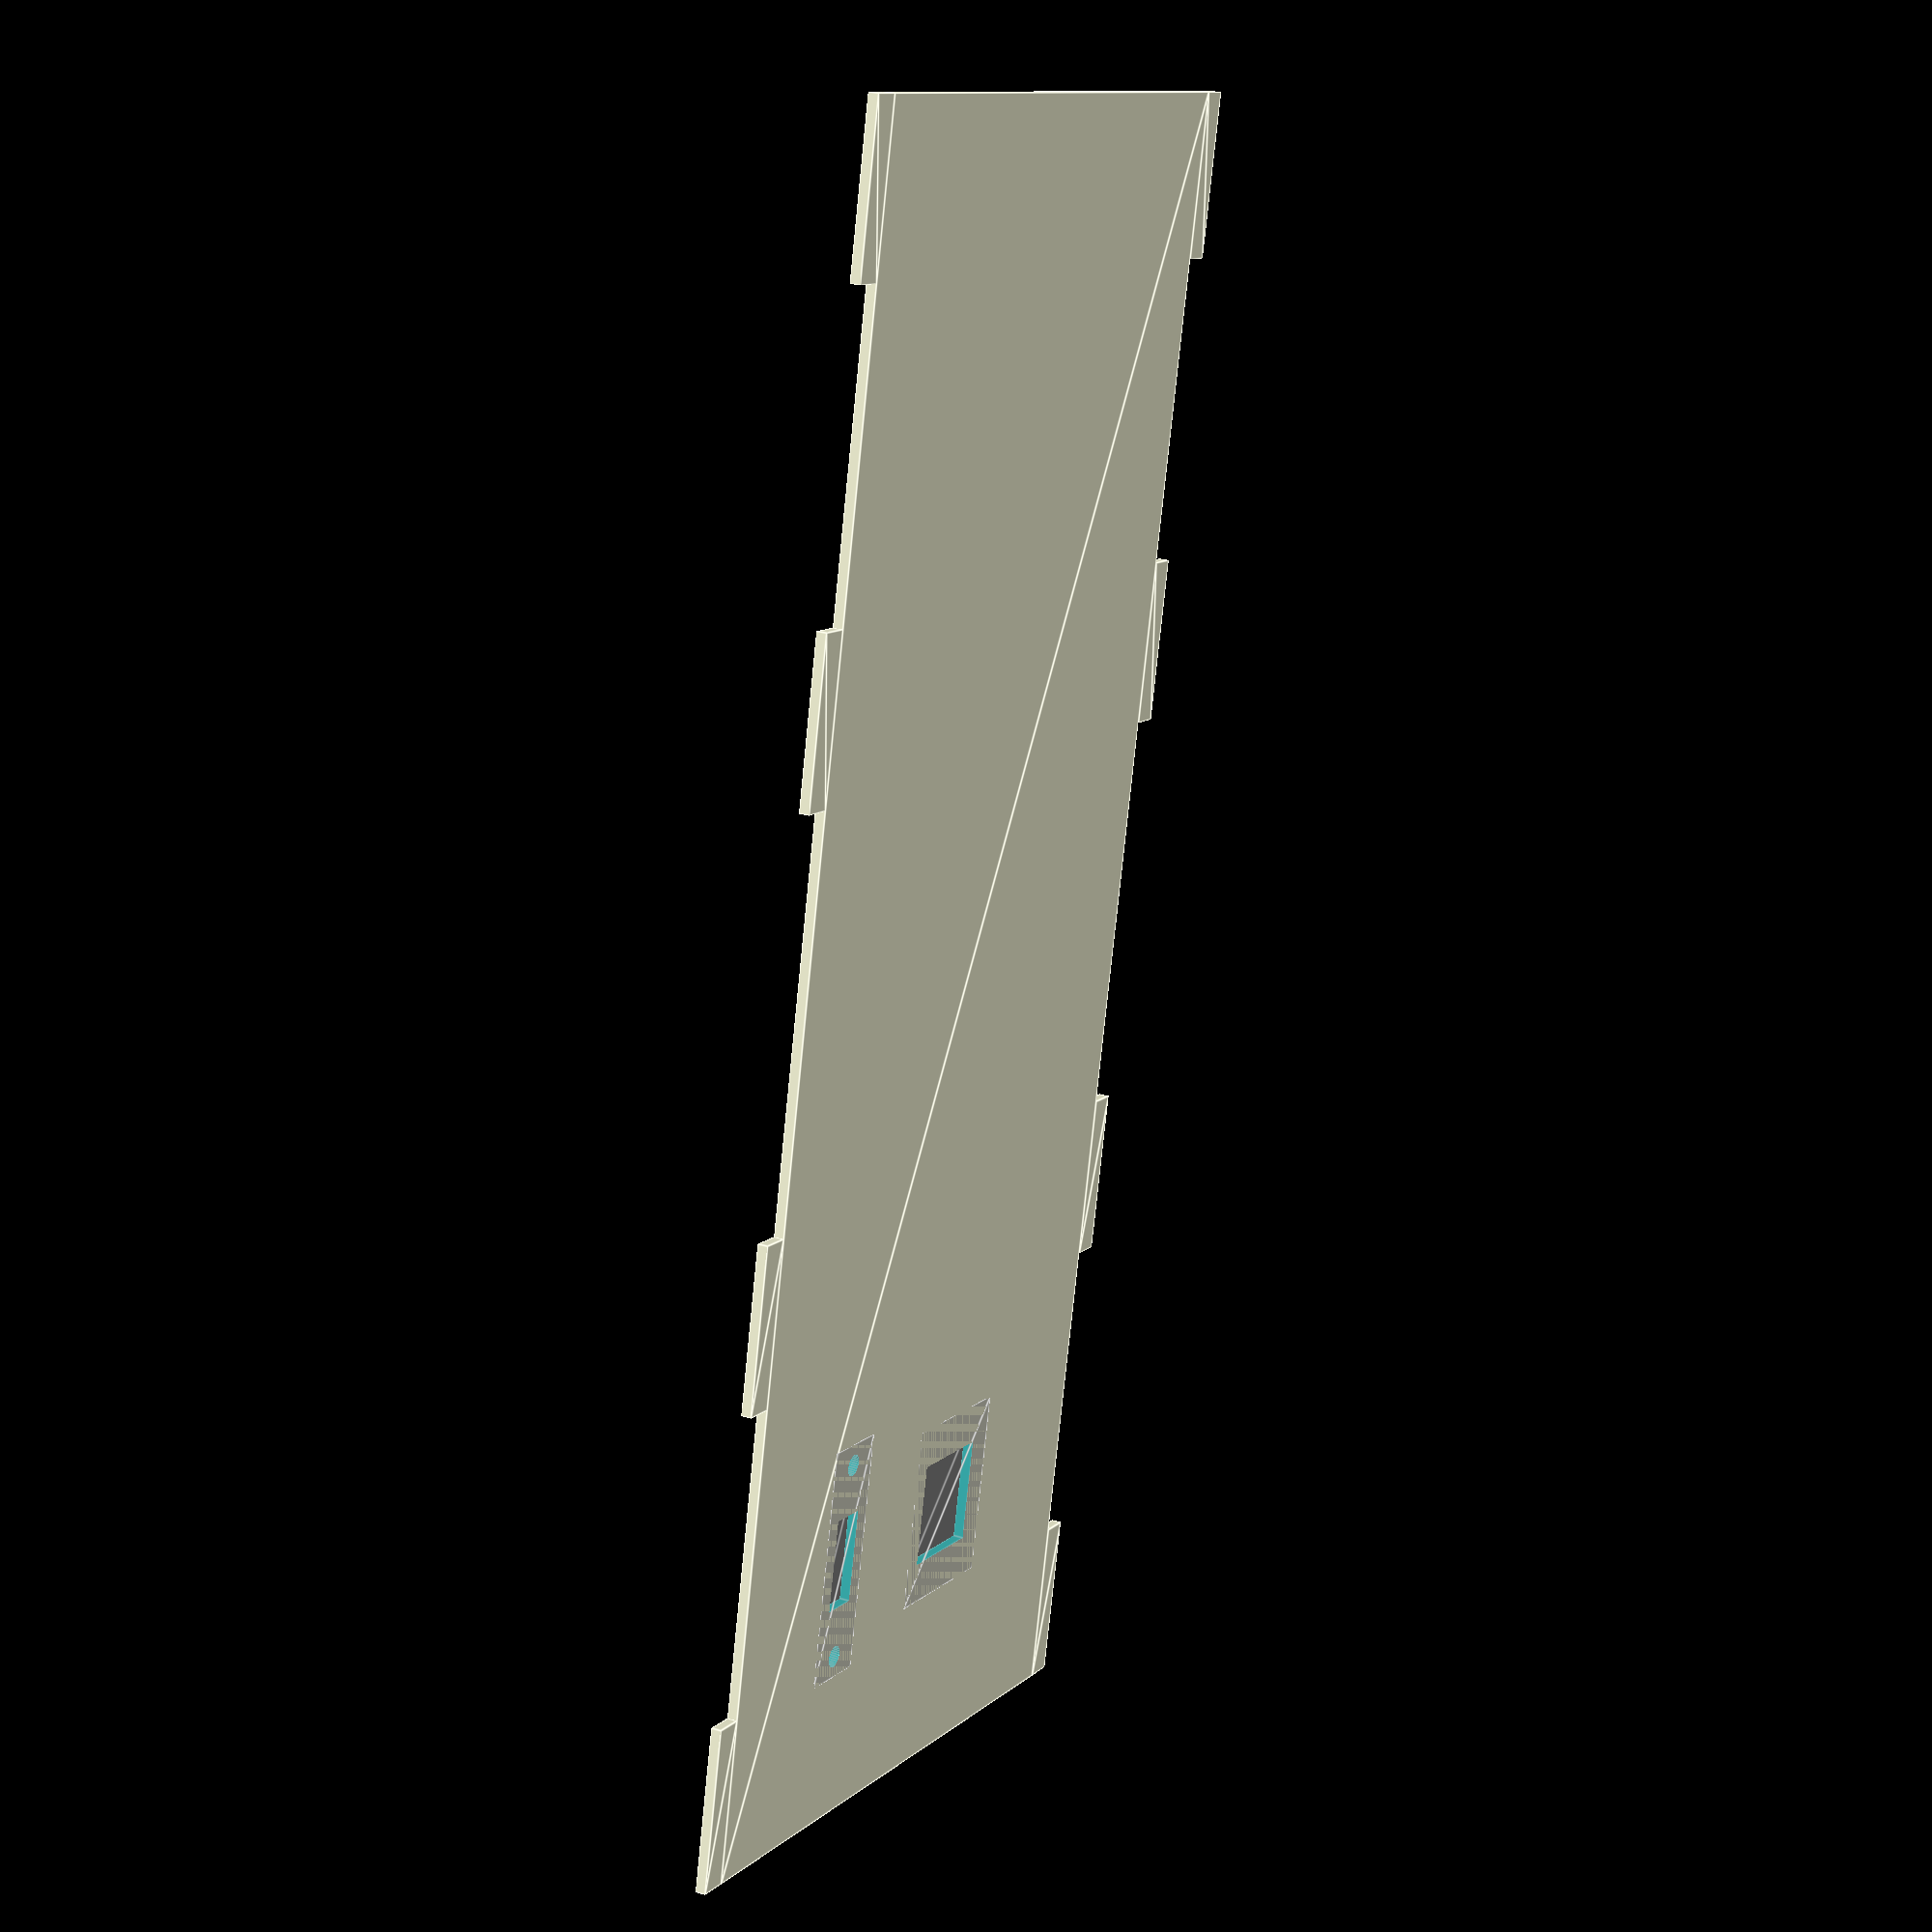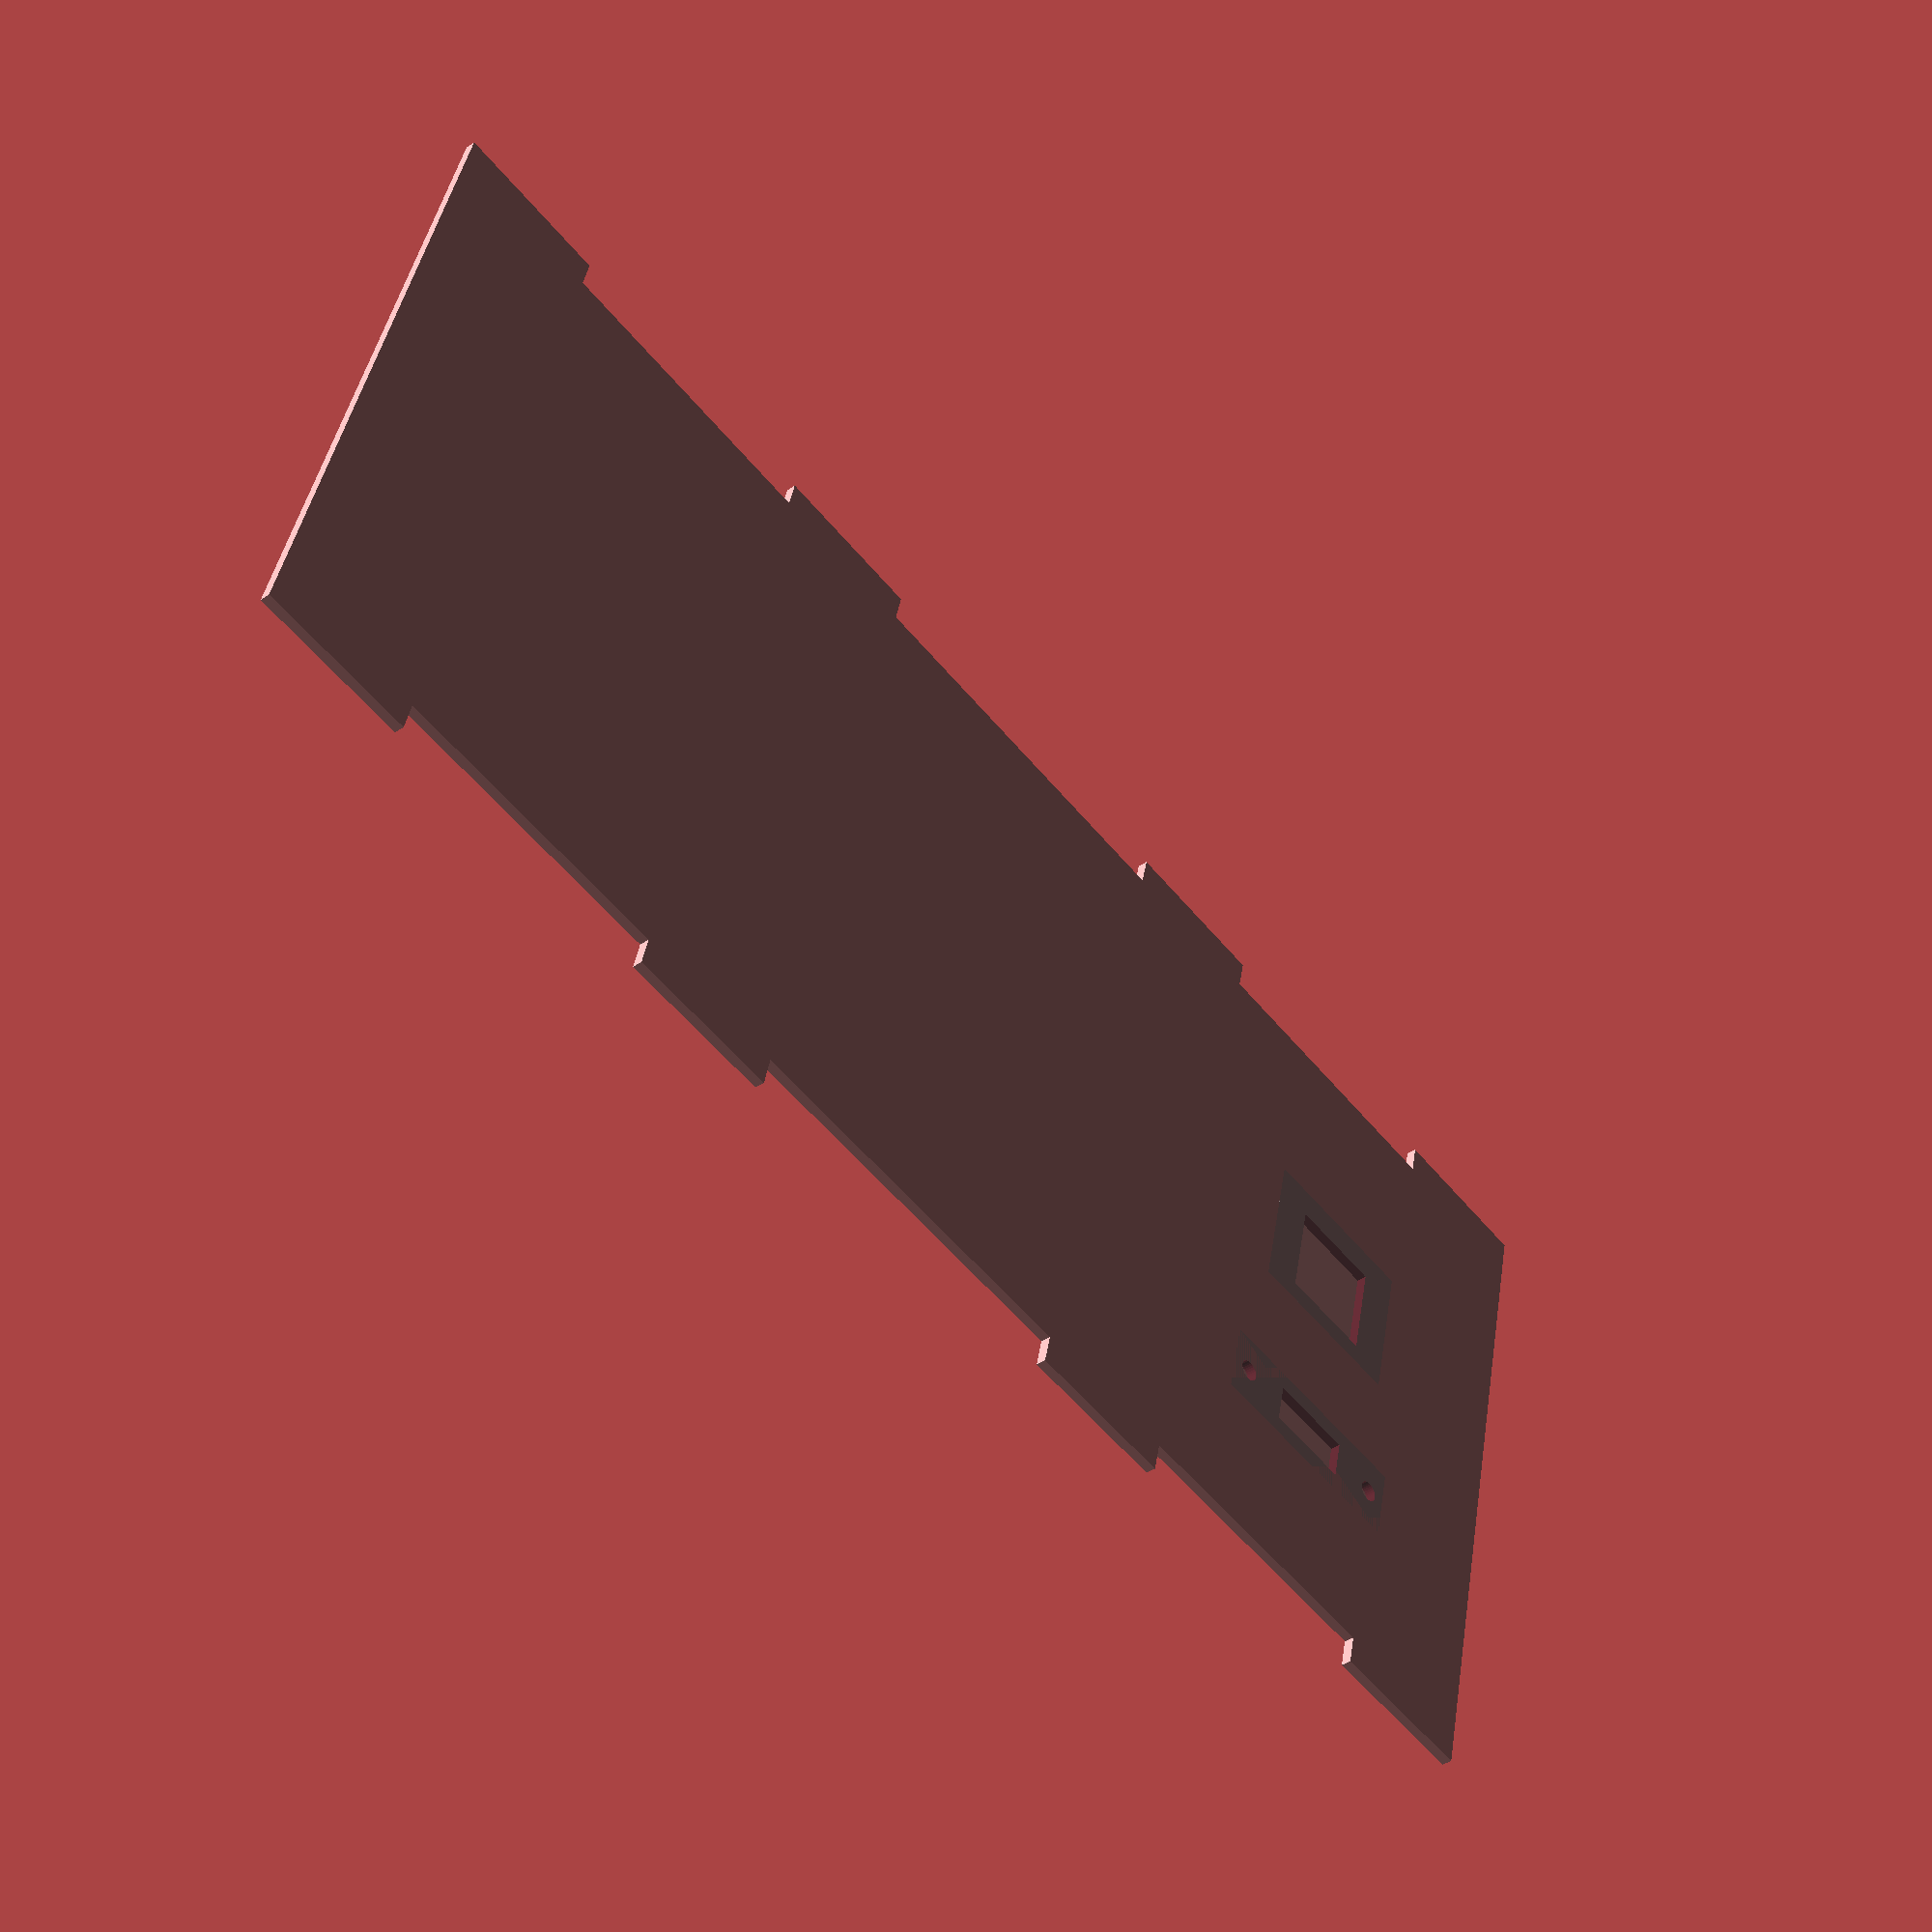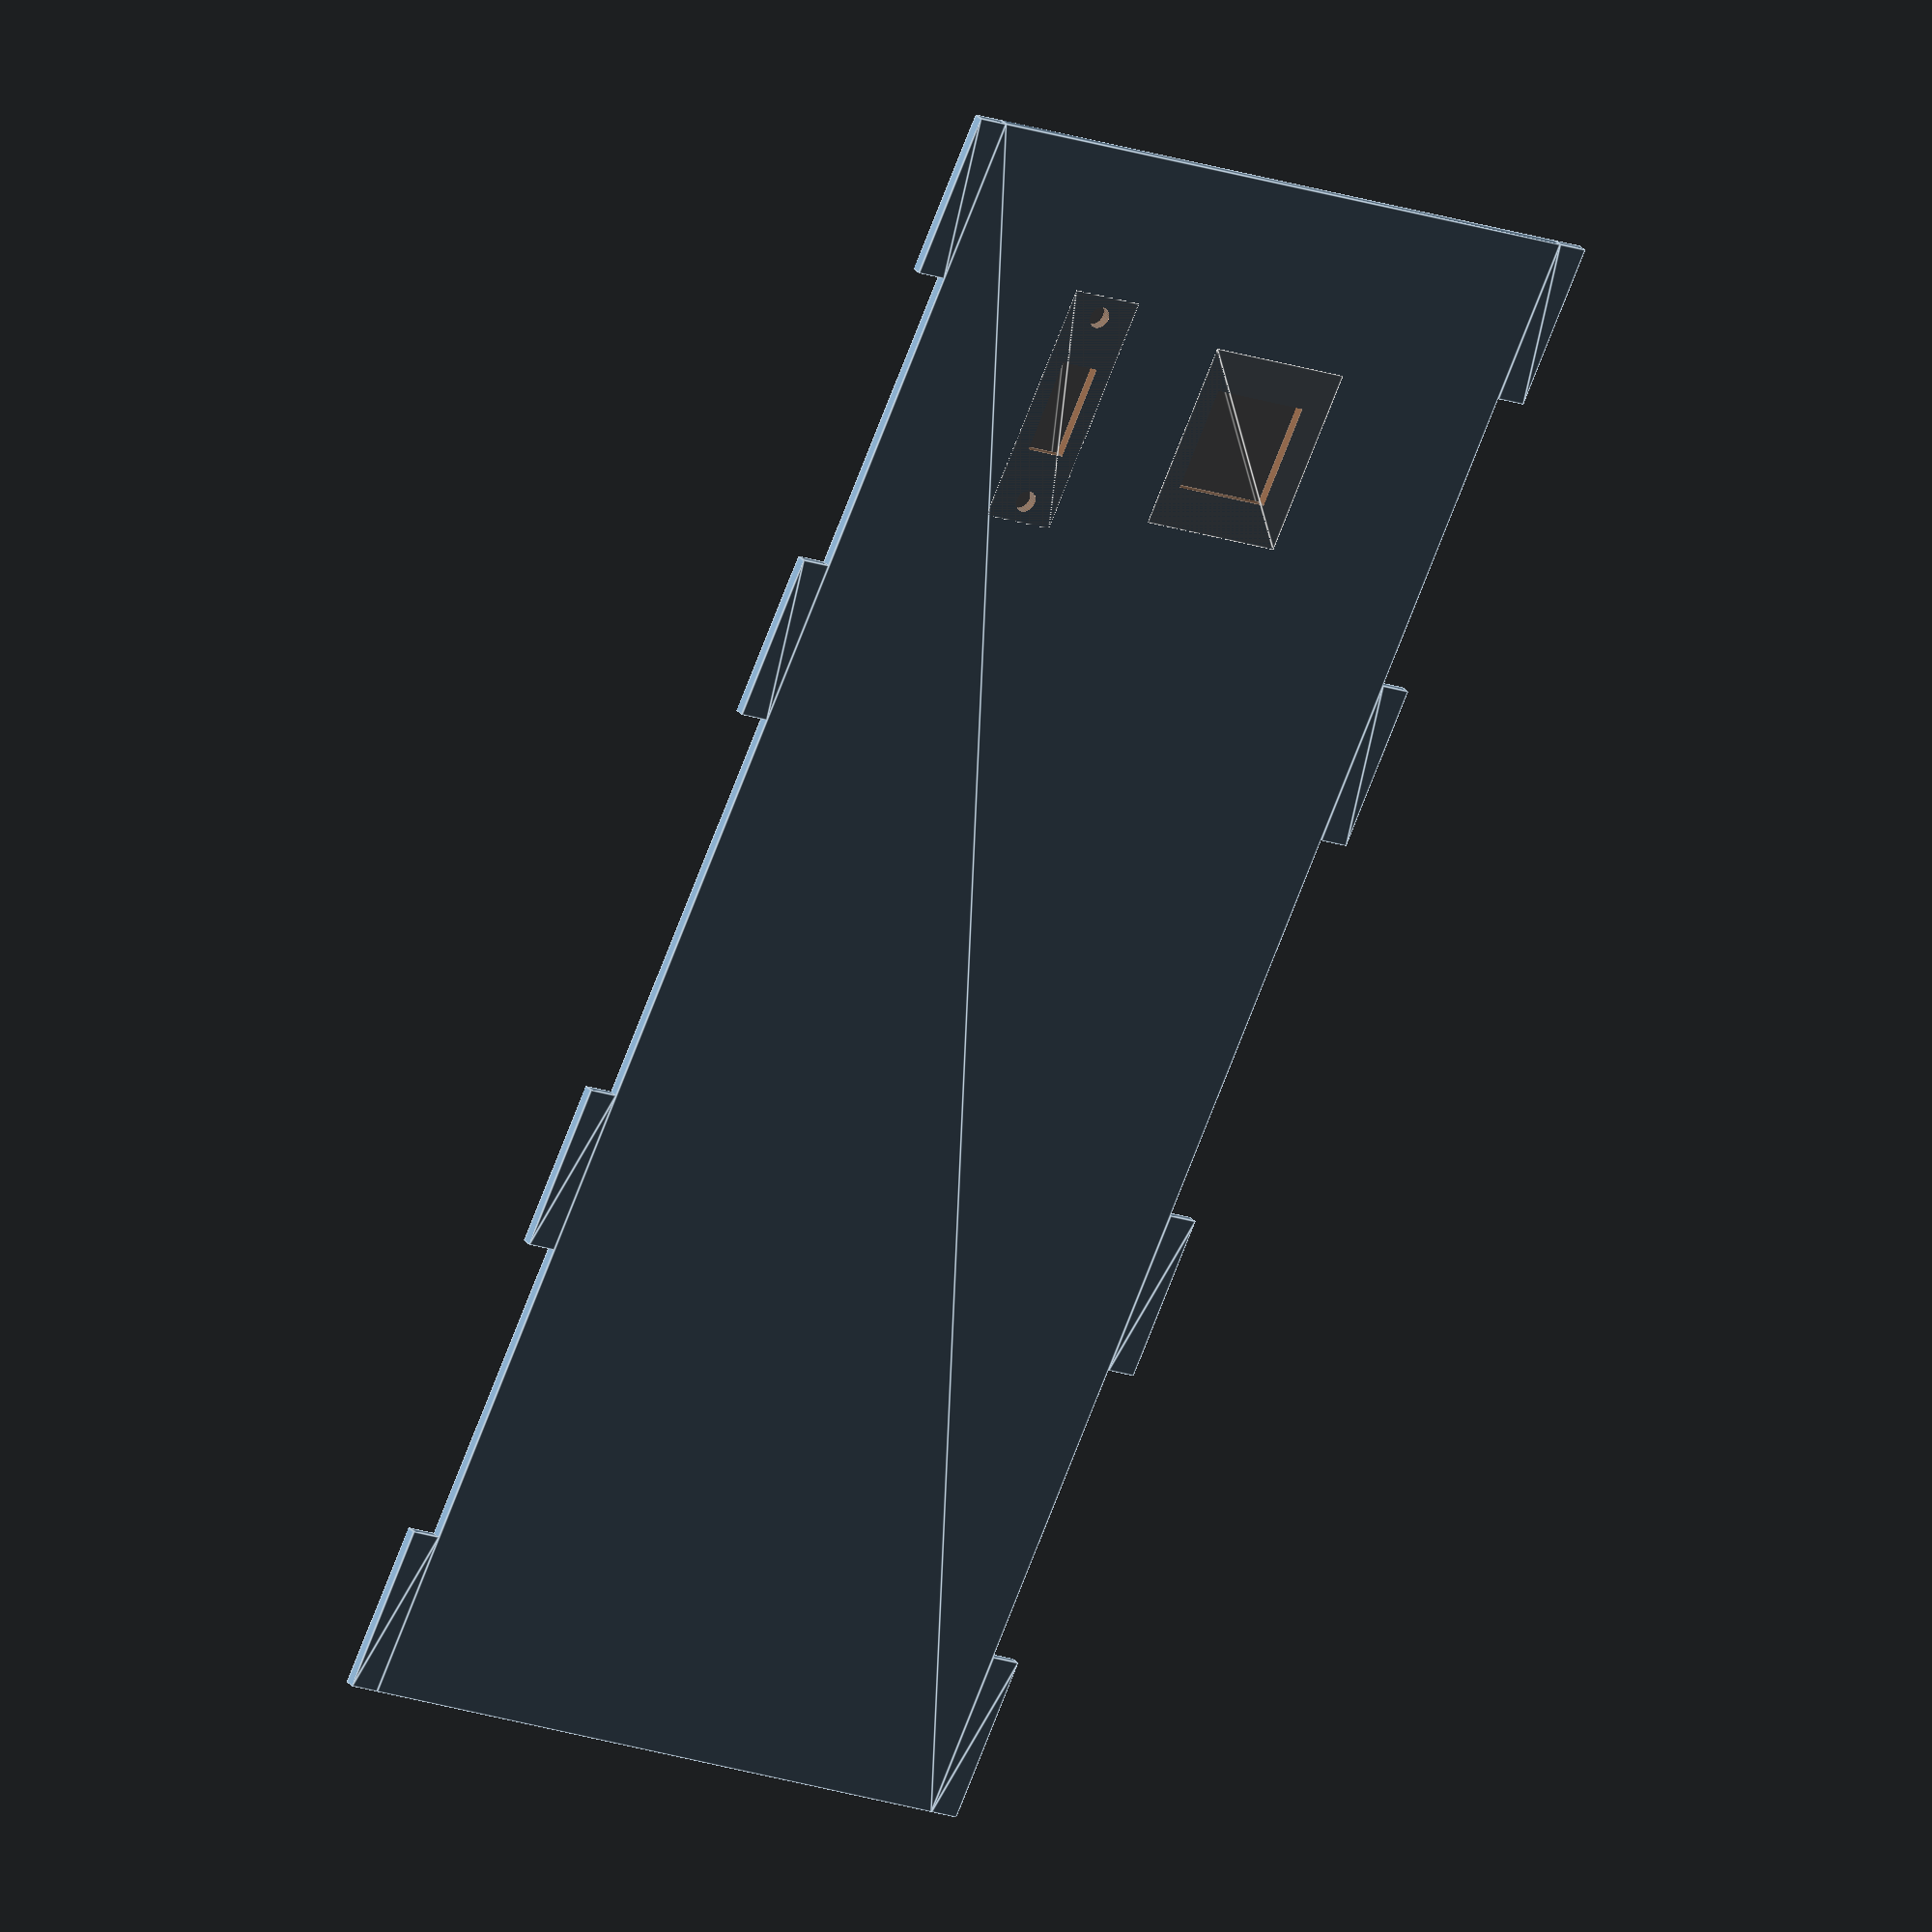
<openscad>
vertical_hole=173;
horizontal_hole=167.0;
panel_diameter=192;
panel_width=3;
mounting_hole_diameter=3.4;
frame_hole_diameter=20;
x_y_frame_offset=frame_hole_diameter/2/sqrt(2);
mounting_slot_length=16;
$fn=30;

module MountingSlot(){
	square([mounting_slot_length, 3], center=true);
}
module SideSlotsHalf(){
	offset_to_outside_slot_center = panel_diameter/2 + x_y_frame_offset - 1.5*frame_hole_diameter;
	center_offset= offset_to_outside_slot_center/4;
	translate([offset_to_outside_slot_center, 0]) MountingSlot();
	translate([1.5*center_offset,0,0]) MountingSlot();
}
module SideSlot(){
	SideSlotsHalf();
	mirror([1,0,0]) SideSlotsHalf();
}

module SideSlots(){
	translate([panel_diameter/2 + x_y_frame_offset, 0]) rotate(90) SideSlot();
	translate([-(panel_diameter/2 + x_y_frame_offset), 0]) rotate(90) SideSlot();
	translate([0, panel_diameter/2 + x_y_frame_offset]) SideSlot();
	translate([0, -(	panel_diameter/2 + x_y_frame_offset)]) rotate(180) SideSlot();
}

module SidePanel(){
	inside_box_height=66;
	offset_to_outside_slot_center = panel_diameter/2 + x_y_frame_offset - 1.5*frame_hole_diameter;
	square([2*(offset_to_outside_slot_center)+mounting_slot_length, inside_box_height], center=true);
	translate([0, (inside_box_height+panel_width)/2]) SideSlot();
	translate([0, -(inside_box_height+panel_width)/2 + 0.001]) SideSlot();
}

module sub_mini_slide_switch(center=false){
	length=23.3;
	width=7.5;
	hole_separation=19;
	hole_size=2.1;

	difference(){
		%square([23.3, 7.5]);
		union(){
			translate([(length - 9)/2, (width -4)/2]) square([9,4]);
			translate([(length - hole_separation)/2, width/2]){
				circle(d=hole_size);
				translate([hole_separation, 0]) circle(d=hole_size);
			}
		}
	}
}

module UsbSidePanel(){
	usb_connector_width=10;
	inside_box_height=66;
	//hole_width = usb_connector_width;
	hole_width = 18;
	hole_height = 10;
	hole_height_old = 15;
	hole_y_offset_old = inside_box_height/2 - 18 - hole_height_old;
	hole_y_offset = inside_box_height/2 - 21 - hole_height;

	offset_to_outside_slot_center = panel_diameter/2 + x_y_frame_offset - 1.5*frame_hole_diameter;
	distance_to_edge = (2*(offset_to_outside_slot_center)+mounting_slot_length)/2;
	difference(){
		SidePanel();
		// 17 is ?
		half_old_hole_width = (hole_width - usb_connector_width)/2;
		%translate([distance_to_edge - hole_width -17, hole_y_offset_old]) square([18, hole_height_old]);
		translate([distance_to_edge - hole_width -17 + half_old_hole_width, hole_y_offset]) square([usb_connector_width, hole_height]);
		switch_length=23.3;
		translate([distance_to_edge - hole_width + (hole_width - switch_length)/2  -17 , hole_y_offset -20]) sub_mini_slide_switch();
	}
}

module CornerPanelBracket(){
	difference(){
      hull(){
      	translate([frame_hole_diameter, 0]) circle(d=frame_hole_diameter);
				translate([0, frame_hole_diameter]) circle(d=frame_hole_diameter);
				circle(d=frame_hole_diameter);
			}
		//translate([frame_hole_diameter + frame_hole_diameter/2, 0])
		translate([frame_hole_diameter + frame_hole_diameter/2, 0]) MountingSlot();
		translate([0, frame_hole_diameter + frame_hole_diameter/2])  rotate(a=-90) MountingSlot();
		circle(d=mounting_hole_diameter);
		circle(d=5.45, $fn=6);
	}
}

module CornerSpacer(){
		difference(){
			circle(d=frame_hole_diameter);
		//translate([frame_hole_diameter + frame_hole_diameter/2, 0])
			circle(d=mounting_hole_diameter);
		}
}


module CornerPanelBrackets(){
	translate([panel_diameter/2 + x_y_frame_offset, panel_diameter/2 + x_y_frame_offset]) rotate(180) CornerPanelBracket();
	translate([panel_diameter/2 + x_y_frame_offset, -panel_diameter/2 - x_y_frame_offset]) rotate(90) CornerPanelBracket();
	translate([-panel_diameter/2 - x_y_frame_offset, -panel_diameter/2 - x_y_frame_offset]) CornerPanelBracket();
	translate([-panel_diameter/2 - x_y_frame_offset, panel_diameter/2 + x_y_frame_offset]) rotate(-90) CornerPanelBracket();
}

module CoverPanelHoles(hole_diameter){
	translate([panel_diameter/2 + x_y_frame_offset, panel_diameter/2 + x_y_frame_offset]) circle(d=hole_diameter);
	translate([panel_diameter/2 + x_y_frame_offset, -panel_diameter/2 - x_y_frame_offset]) circle(d=hole_diameter);

	translate([-panel_diameter/2 - x_y_frame_offset, -panel_diameter/2 - x_y_frame_offset]) circle(d=hole_diameter);
	translate([-panel_diameter/2 - x_y_frame_offset, panel_diameter/2 + x_y_frame_offset]) circle(d=hole_diameter);
}

module LedPanel(){
	square(panel_diameter+ 2*x_y_frame_offset - panel_width, center=true);
}

module LedPanelHoles(){
	translate([horizontal_hole/2, vertical_hole/2]) circle(d=mounting_hole_diameter);
	translate([0, vertical_hole/2]) circle(d=mounting_hole_diameter);
	translate([horizontal_hole/2, -vertical_hole/2]) circle(d=mounting_hole_diameter);

	translate([-horizontal_hole/2, vertical_hole/2]) circle(d=mounting_hole_diameter);
	translate([0, -vertical_hole/2]) circle(d=mounting_hole_diameter);
	translate([-horizontal_hole/2, -vertical_hole/2]) circle(d=mounting_hole_diameter);

	// Odd holes
	translate([vertical_hole/2, 0]) circle(d=mounting_hole_diameter);
	translate([-vertical_hole/2, 0]) circle(d=mounting_hole_diameter);

	// Nubs
	translate([-(panel_diameter/2 - 8), panel_diameter/2 - 18]) circle(d=mounting_hole_diameter);
	translate([(panel_diameter/2 - 8), -(panel_diameter/2 - 18)]) circle(d=mounting_hole_diameter);
}

module RibbonConnector(){
	square([10,30], center=true);
}
module LedPanelConnectors(){
	x_offset=142/2;
	y_offset=45;
	translate([x_offset, y_offset]) RibbonConnector();
	translate([-x_offset, y_offset]) RibbonConnector();

	translate([22, -25]) square([20,15]);
}

module CoverFrame(){
	difference(){
		hull(){
			CoverPanelHoles(frame_hole_diameter);
		}
		CoverPanelHoles(mounting_hole_diameter);
	}
}

module CoverFrameWithoutLED(){
	difference(){
		hull(){
			CoverPanelHoles(frame_hole_diameter);
		}
		CoverPanelHoles(mounting_hole_diameter);
		LedPanel();
	}
}

module BackFrame(){
	difference(){
		hull(){
			CoverPanelHoles(frame_hole_diameter);
		}
		CoverPanelHoles(mounting_hole_diameter);
		LedPanelHoles();
		LedPanelConnectors();
	}
}

module MountingHoleTest(){
	difference(){
		LedPanel();
		CoverPanelHoles(mounting_hole_diameter);
		LedPanelHoles();
		LedPanelConnectors();
	}
}
UsbSidePanel();
//CornerPanelBracket();
//CornerSpacer();
//SideSlots();
//MountingHoleTest();

</openscad>
<views>
elev=155.3 azim=282.9 roll=243.0 proj=p view=edges
elev=219.4 azim=193.7 roll=229.4 proj=p view=solid
elev=153.3 azim=65.2 roll=30.0 proj=o view=edges
</views>
